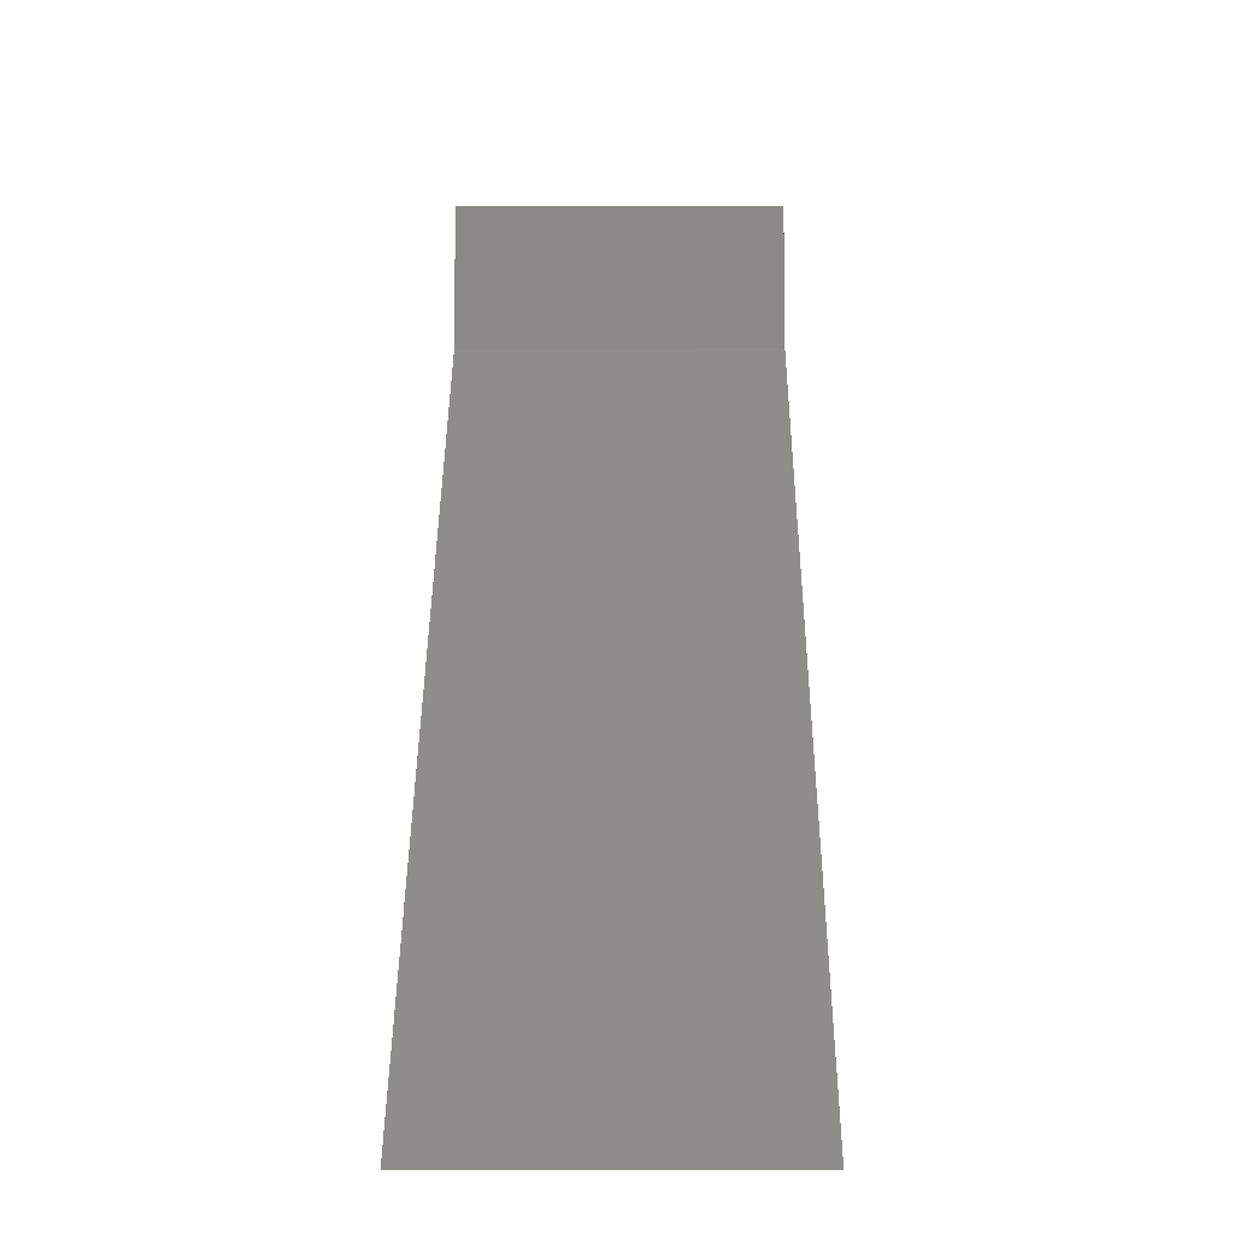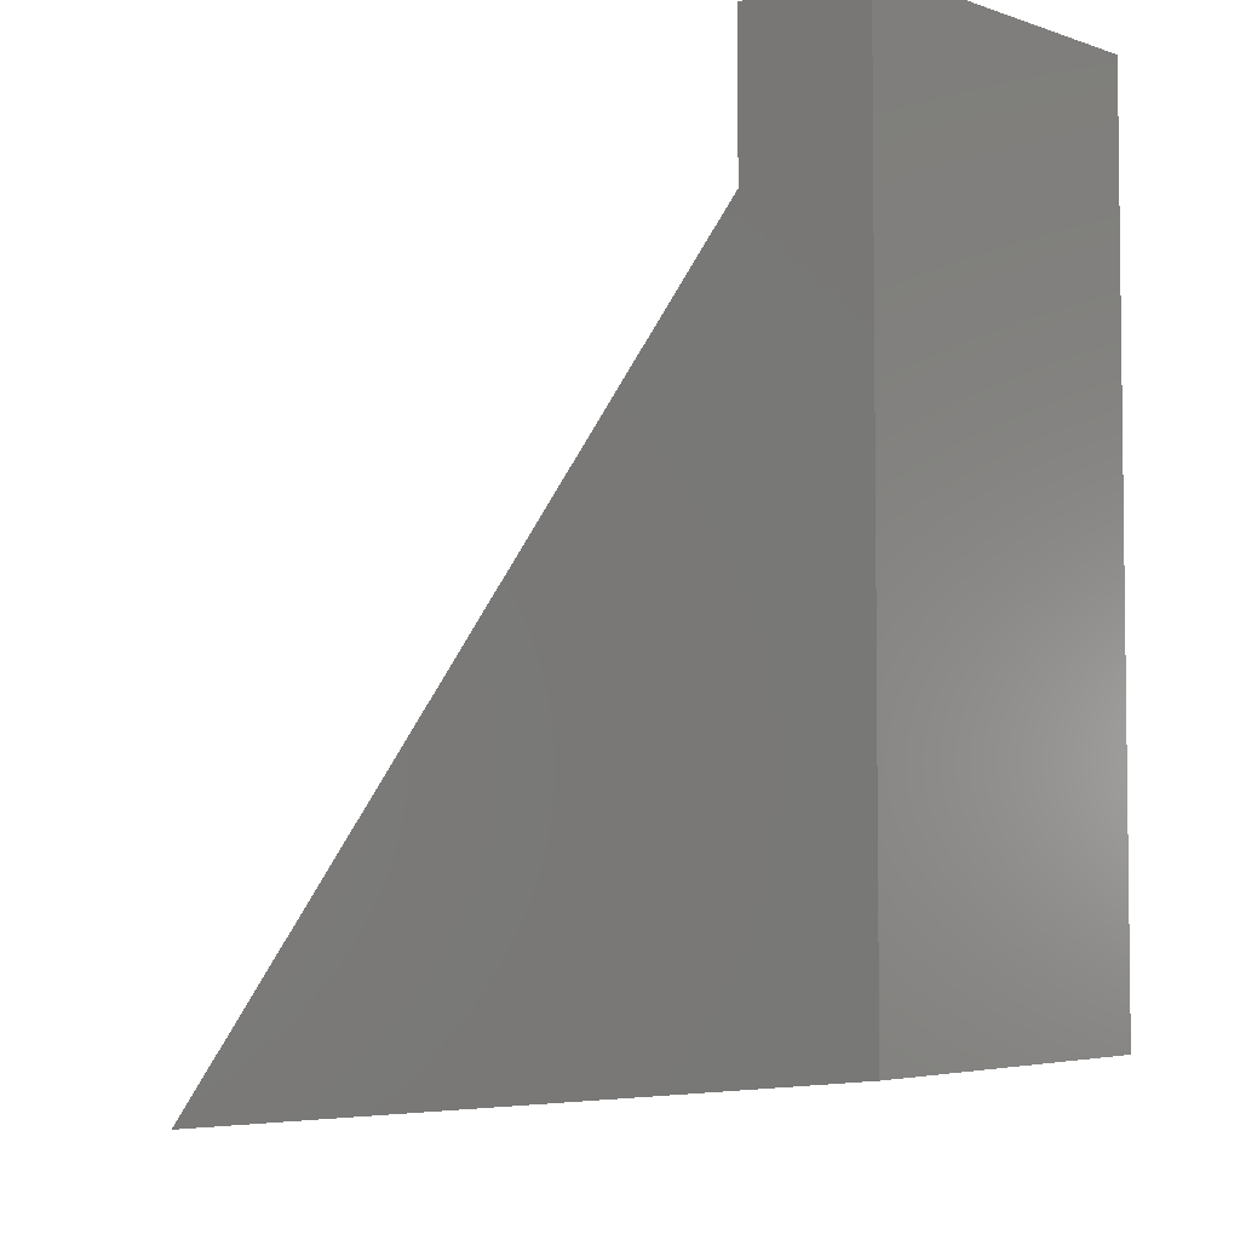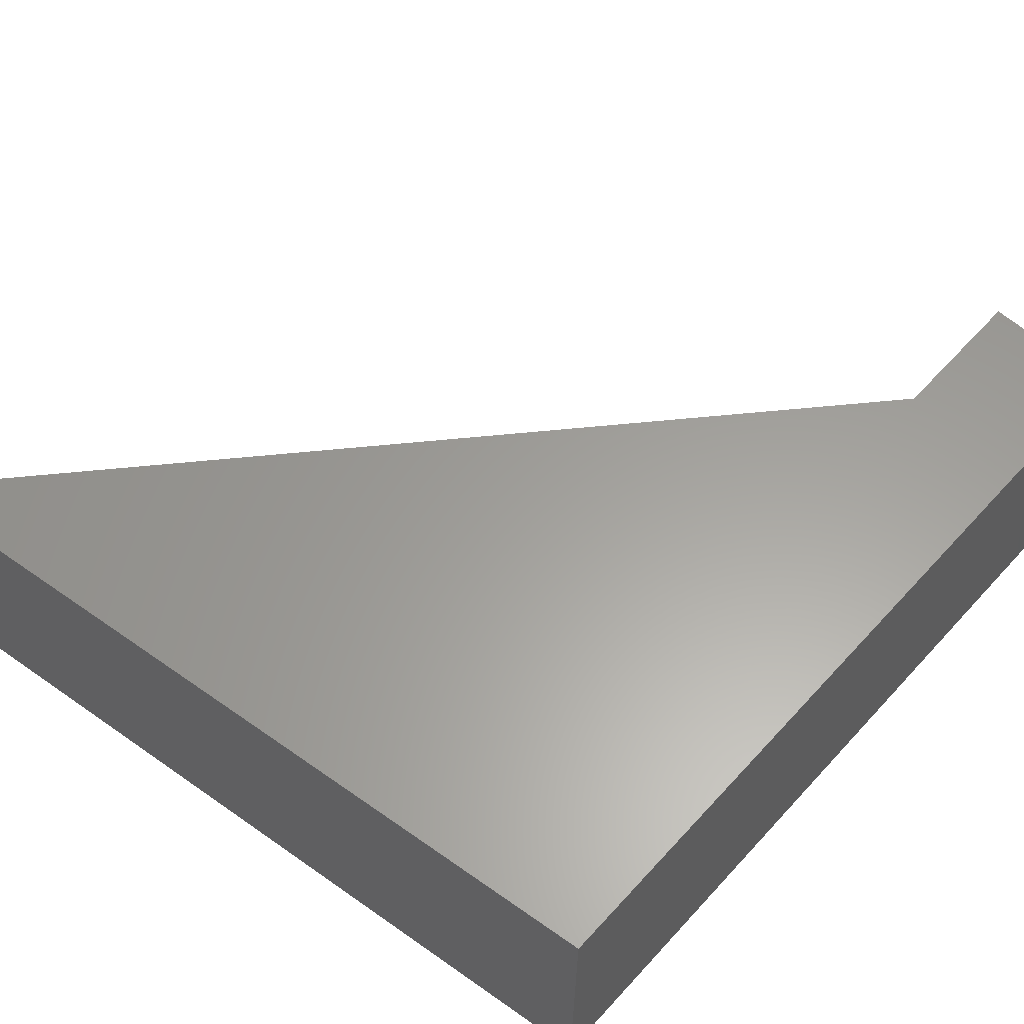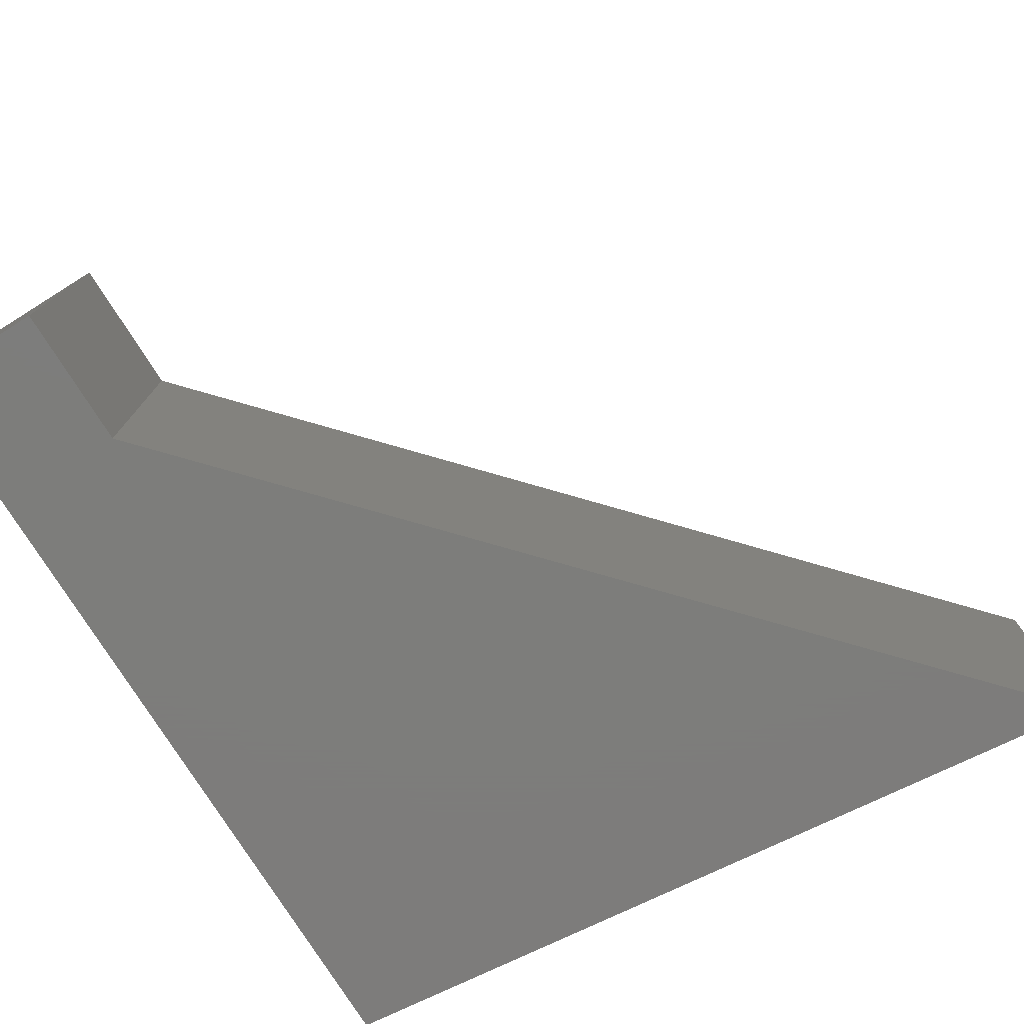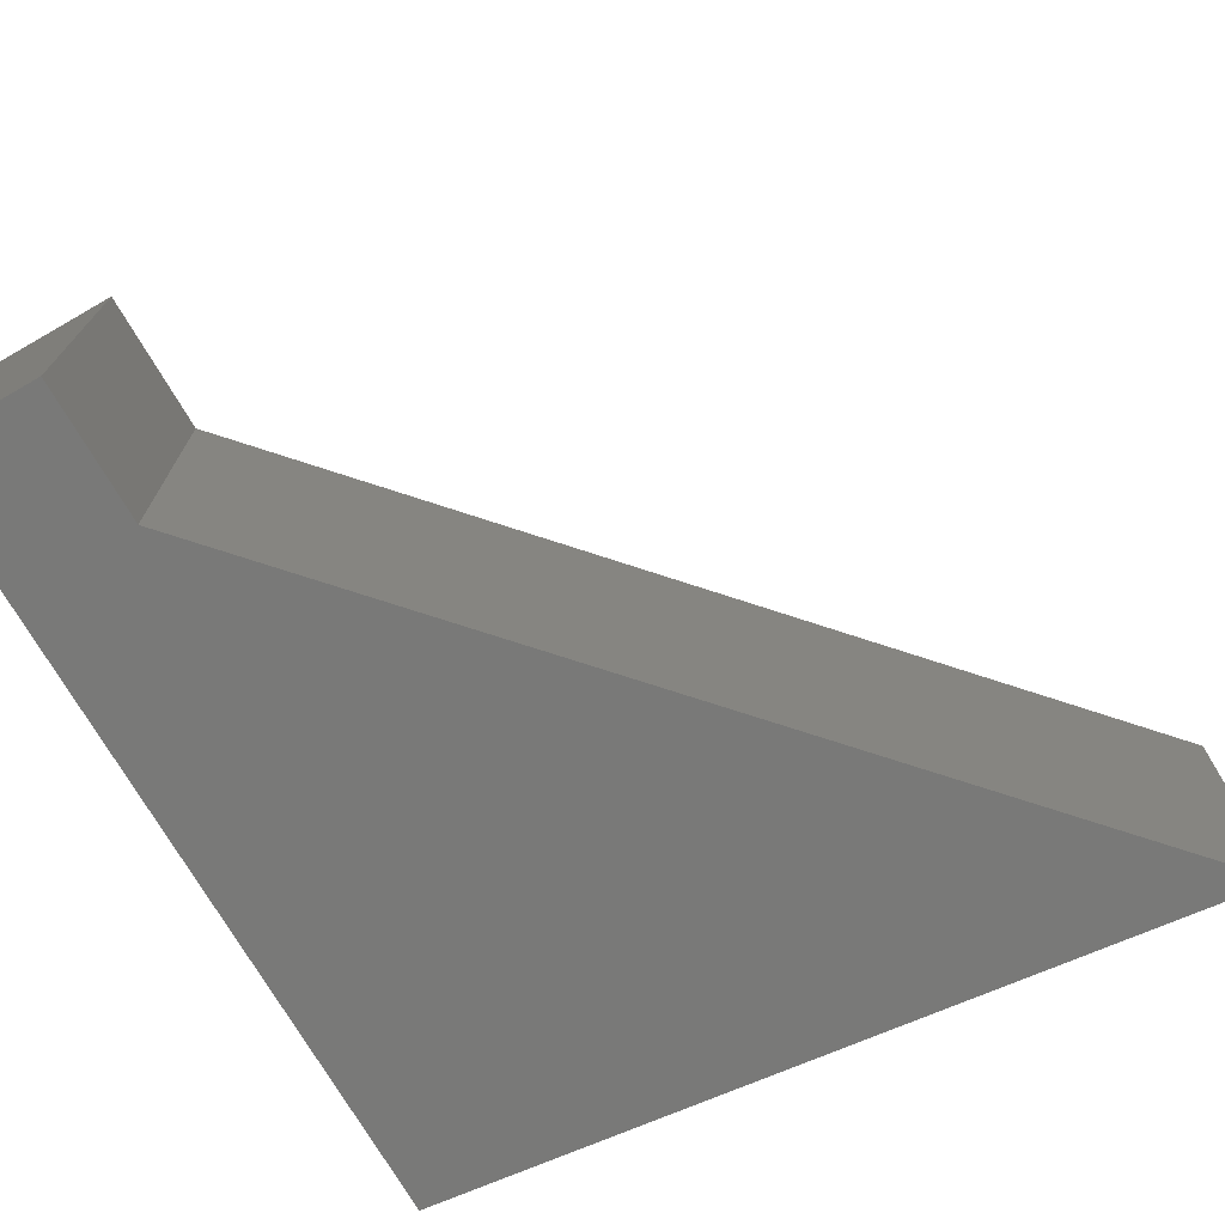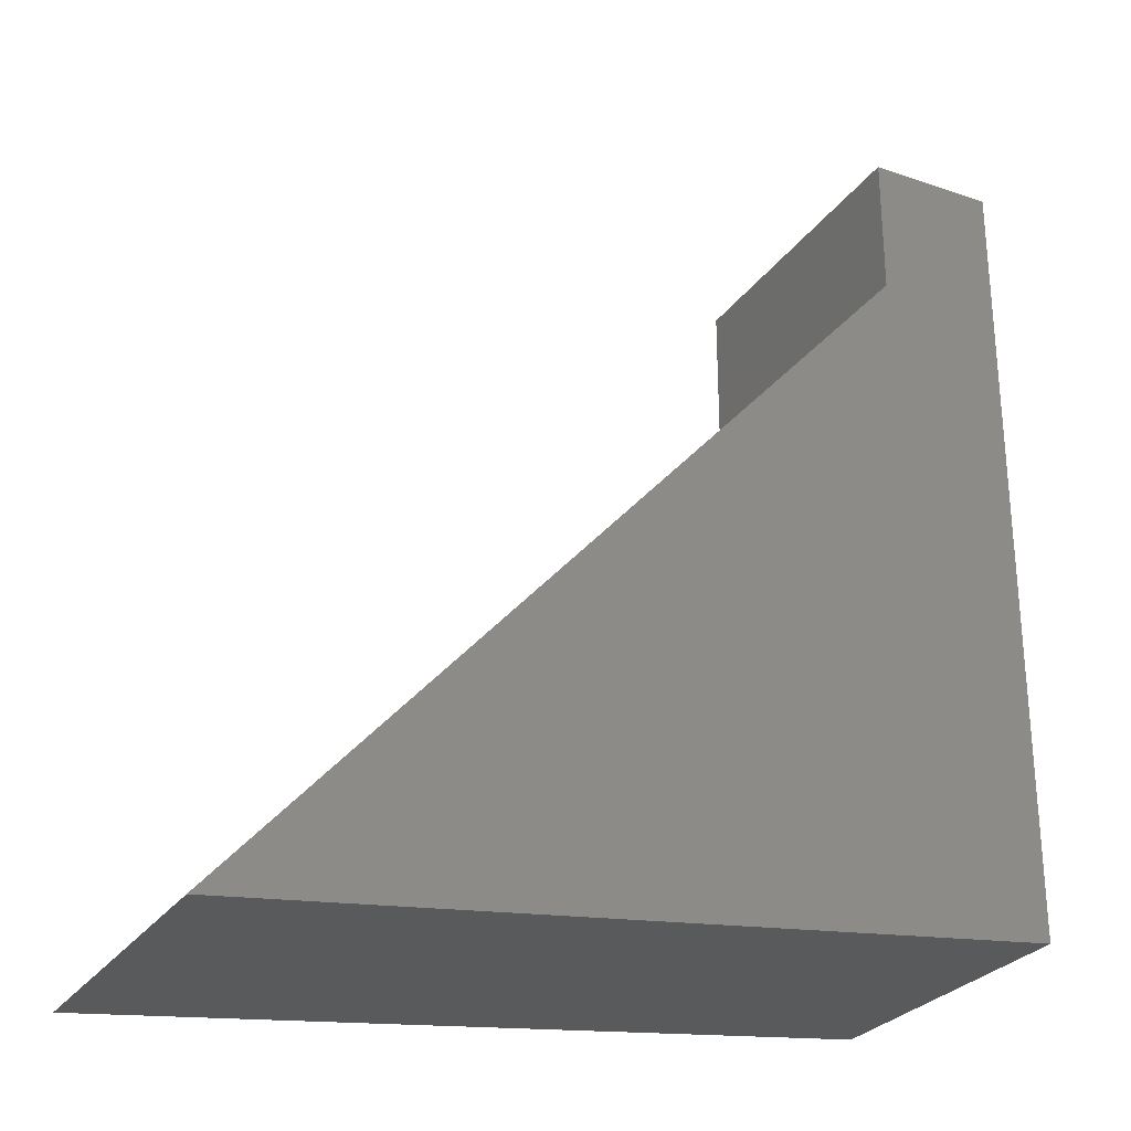
<metadata>
{"format":"stl","ext":"stl","renderer":"f3d","projection":"perspective","resolution":1024,"background":"white","views":[{"elev":-8.5,"azim":-89.5,"up":"+Y"},{"elev":-4.3,"azim":43.2,"up":"+Y"},{"elev":60.8,"azim":42.2,"up":"+Z"},{"elev":-76.5,"azim":-148.0,"up":"+Z"},{"elev":-71.9,"azim":-150.2,"up":"+Z"},{"elev":-27.6,"azim":-27.7,"up":"+Y"}]}
</metadata>
<code>
# stl→obj: 10 verts, 16 faces
v 0 31.75 0
v -5.098 31.75 0
v 0 31.75 12.7
v -5.098 31.75 12.7
v 0 0 0
v 0 0 12.7
v -31.8 -3.623 0
v -31.8 -3.623 12.7
v -5.098 26.08 0
v -5.098 26.08 12.7
f 1 2 3
f 3 2 4
f 5 1 6
f 6 1 3
f 7 5 8
f 8 5 6
f 9 7 10
f 10 7 8
f 2 9 4
f 4 9 10
f 4 10 3
f 3 10 6
f 6 10 8
f 2 1 9
f 9 1 5
f 7 9 5

</code>
